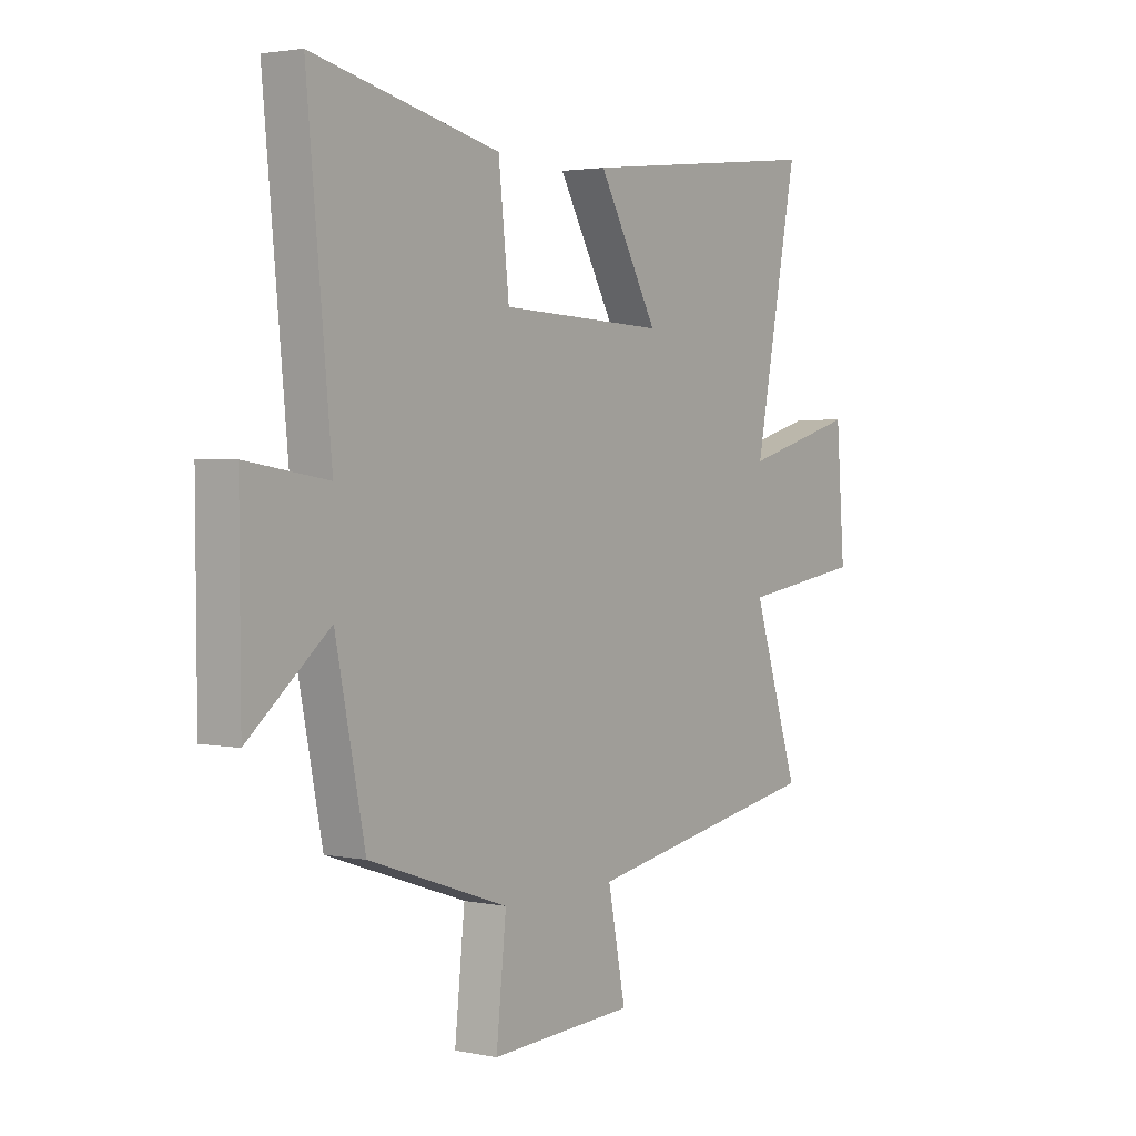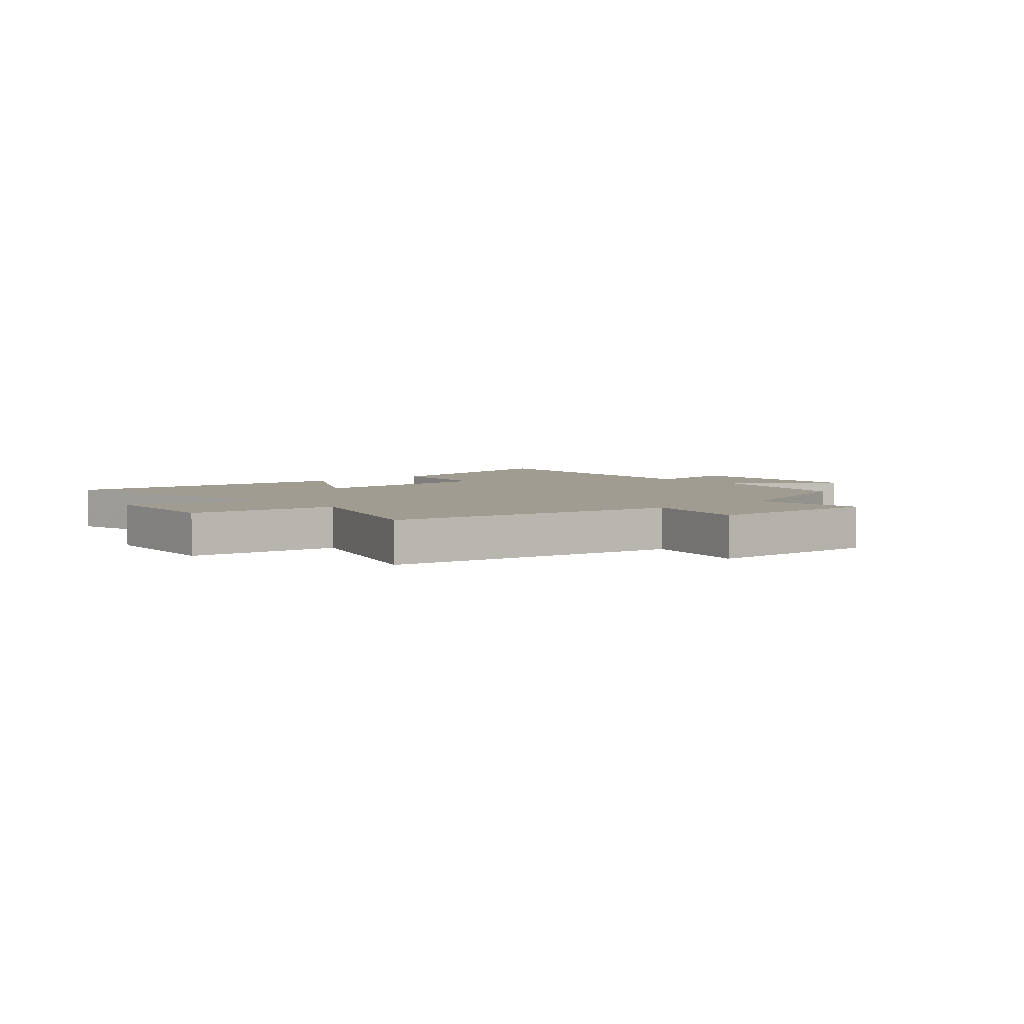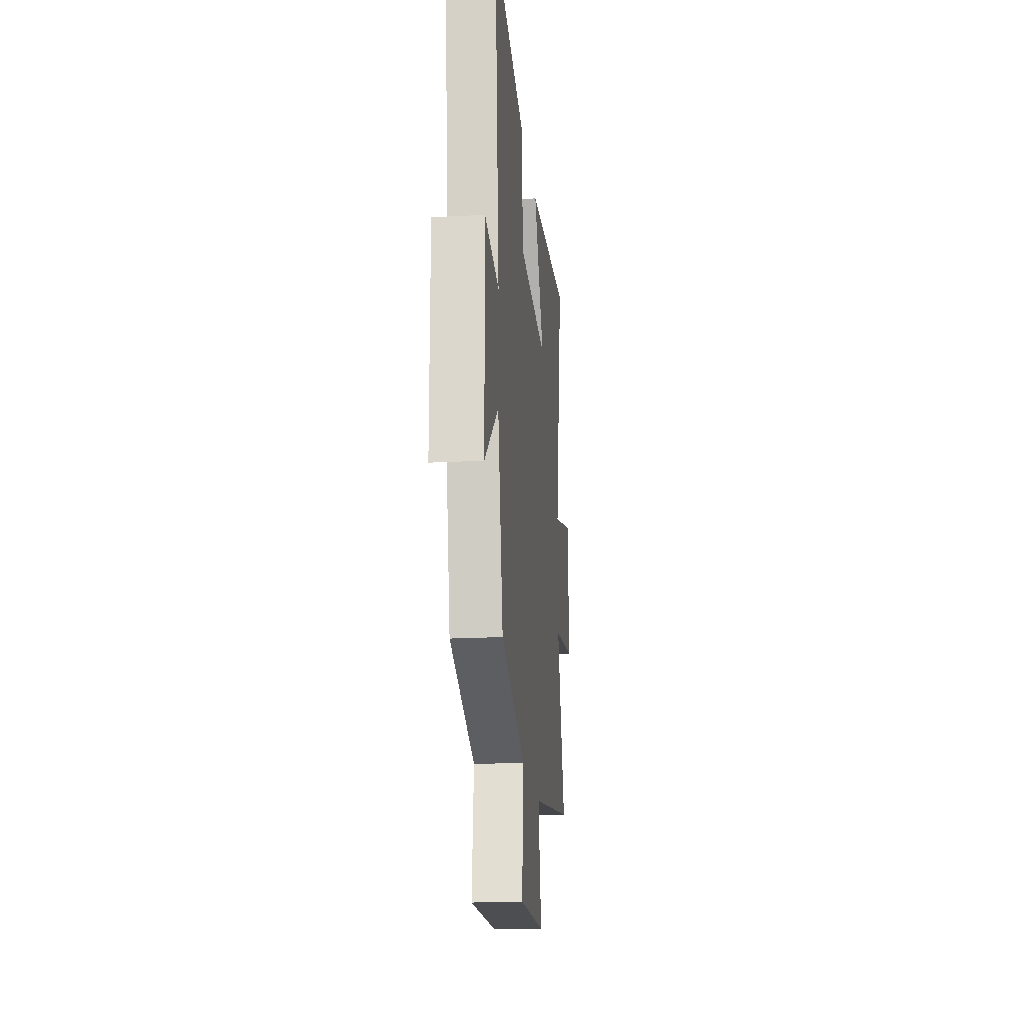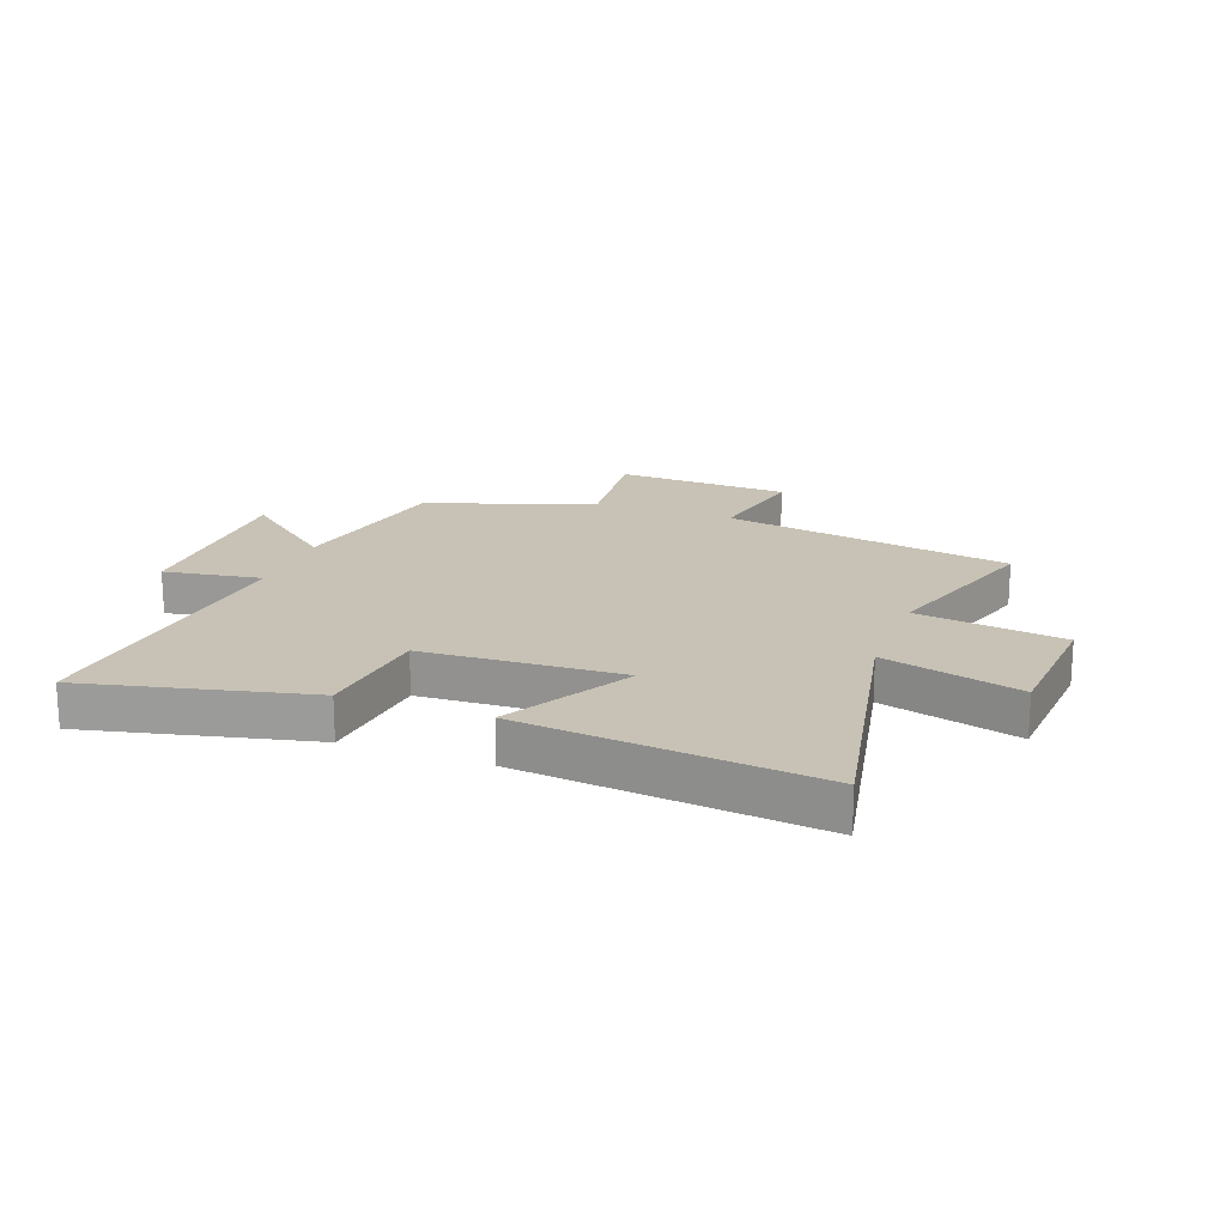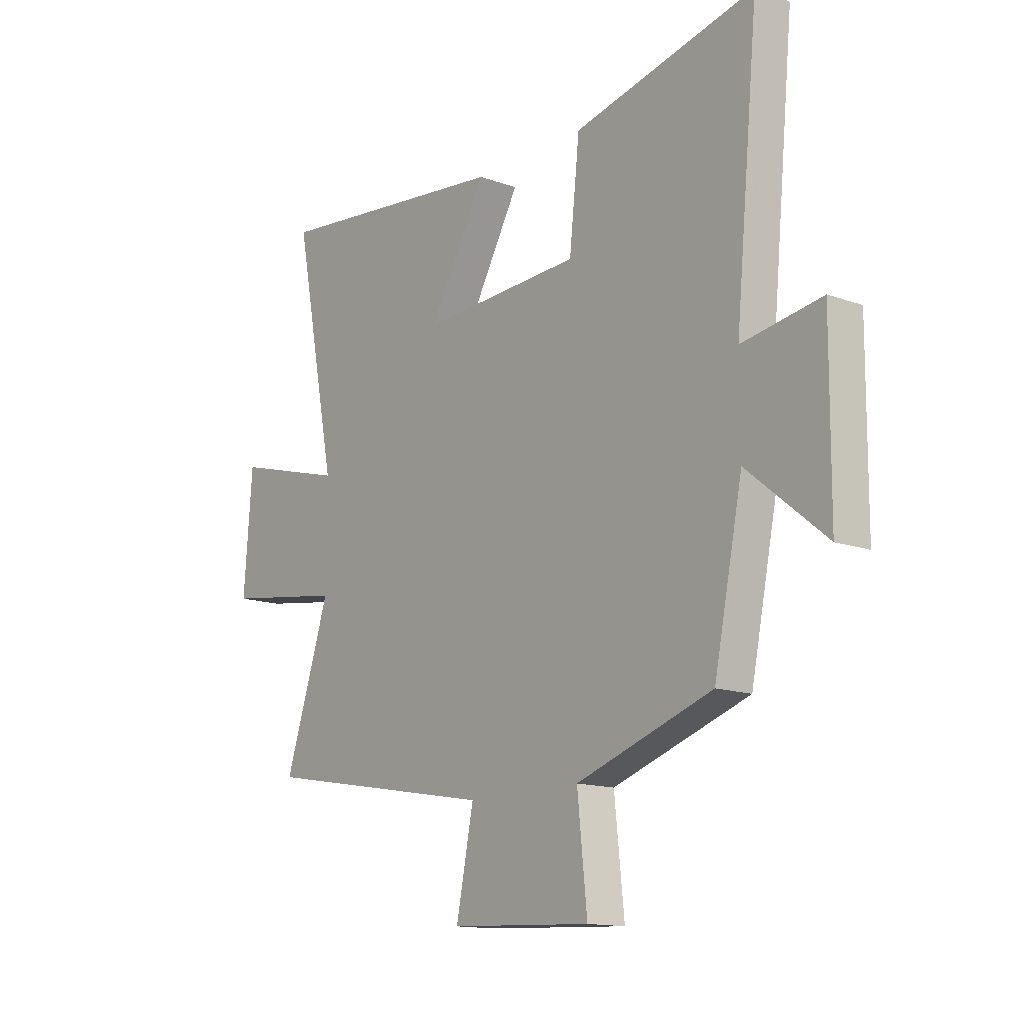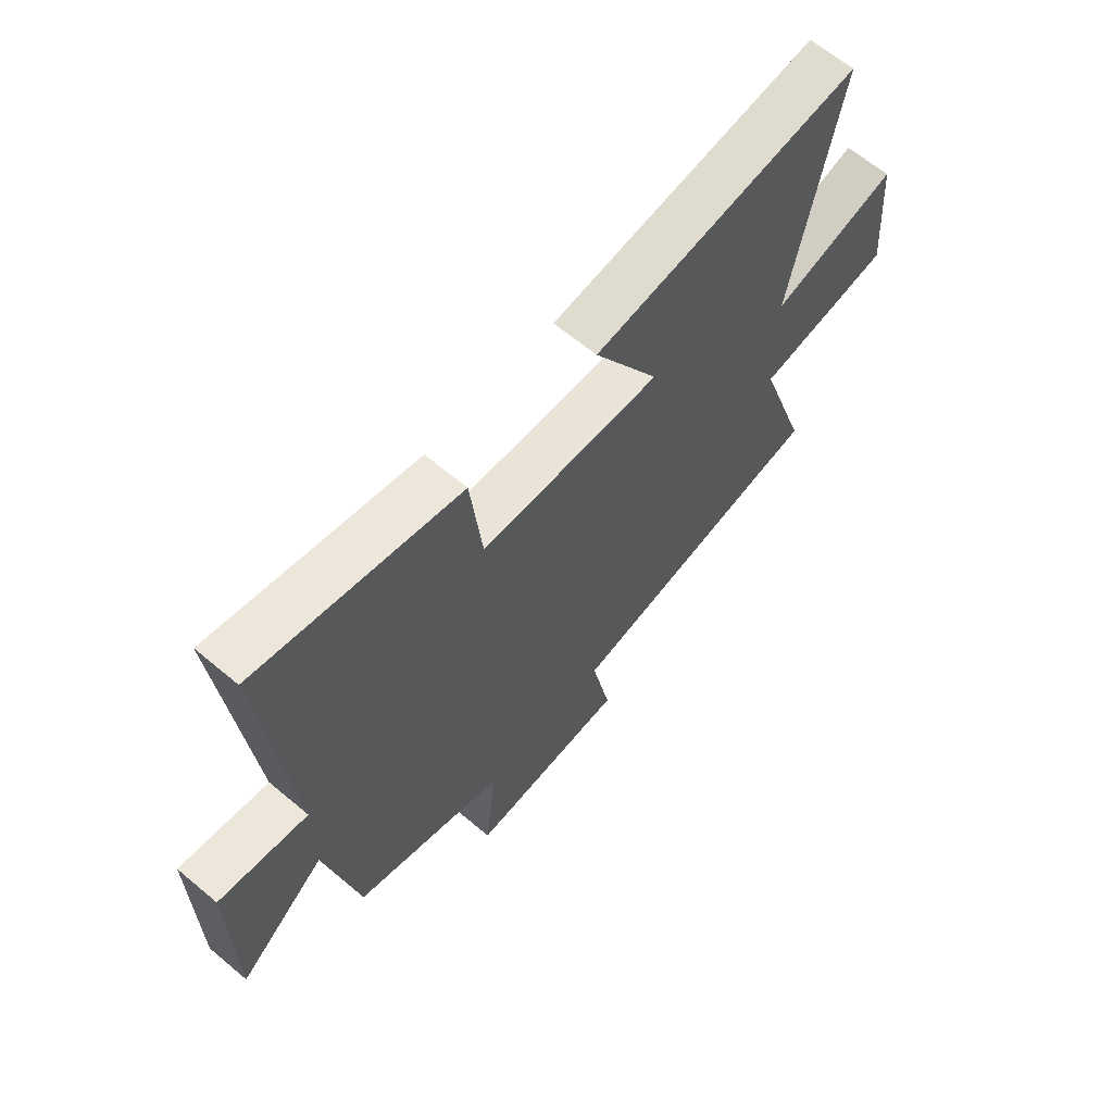
<metadata>
{"format":"obj","ext":"obj","renderer":"f3d","projection":"perspective","resolution":1024,"background":"white","views":[{"elev":2.6,"azim":-54.6,"up":"+Z"},{"elev":4.3,"azim":138.9,"up":"+Y"},{"elev":-19.5,"azim":-84.4,"up":"+Z"},{"elev":19.0,"azim":20.2,"up":"+Y"},{"elev":-14.0,"azim":-128.7,"up":"+Z"},{"elev":63.9,"azim":-49.8,"up":"+Z"}]}
</metadata>
<code>
v -0.439 0.07 -0.401
v -0.5 0.07 -0.103
v -0.667 0.07 -0.24
v -0.669 0.07 0.098
v -0.5 0.07 0.071
v -0.55 0.07 0.588
v -0.163 0.07 0.5
v -0.141 0.07 0.298
v 0.203 0.07 0.282
v 0.079 0.07 0.5
v 0.591 0.07 0.556
v 0.5 0.07 0.091
v 0.738 0.07 0.156
v 0.756 0.07 -0.08
v 0.5 0.07 -0.117
v 0.597 0.07 -0.412
v 0.095 0.07 -0.5
v 0.132 0.07 -0.686
v -0.17 0.07 -0.7
v -0.149 0.07 -0.5
v -0.439 0 -0.401
v -0.5 0 -0.103
v -0.667 0 -0.24
v -0.669 0 0.098
v -0.5 0 0.071
v -0.55 0 0.588
v -0.163 0 0.5
v -0.141 0 0.298
v 0.203 0 0.282
v 0.079 0 0.5
v 0.591 0 0.556
v 0.5 0 0.091
v 0.738 0 0.156
v 0.756 0 -0.08
v 0.5 0 -0.117
v 0.597 0 -0.412
v 0.095 0 -0.5
v 0.132 0 -0.686
v -0.17 0 -0.7
v -0.149 0 -0.5
f 17 18 19 20
f 15 16 17 20
f 15 20 1 2
f 12 13 14 15
f 12 15 2
f 9 10 11 12
f 8 9 12 2
f 5 6 7 8
f 5 8 2 3
f 3 4 5
f 40 39 38 37
f 40 37 36 35
f 22 21 40 35
f 35 34 33 32
f 22 35 32
f 32 31 30 29
f 22 32 29 28
f 28 27 26 25
f 23 22 28 25
f 25 24 23
f 1 21 22 2
f 2 22 23 3
f 3 23 24 4
f 4 24 25 5
f 5 25 26 6
f 6 26 27 7
f 7 27 28 8
f 8 28 29 9
f 9 29 30 10
f 10 30 31 11
f 11 31 32 12
f 12 32 33 13
f 13 33 34 14
f 14 34 35 15
f 15 35 36 16
f 16 36 37 17
f 17 37 38 18
f 18 38 39 19
f 19 39 40 20
f 20 40 21 1

</code>
